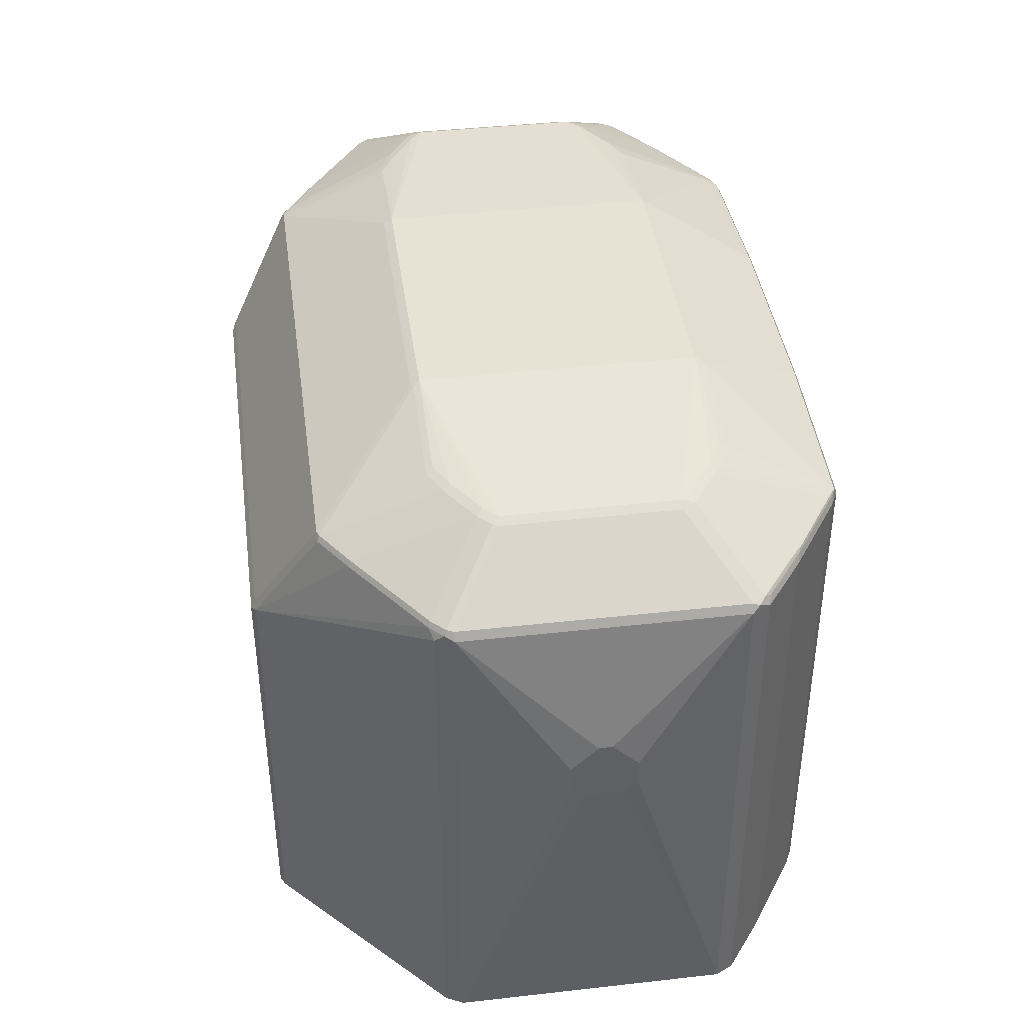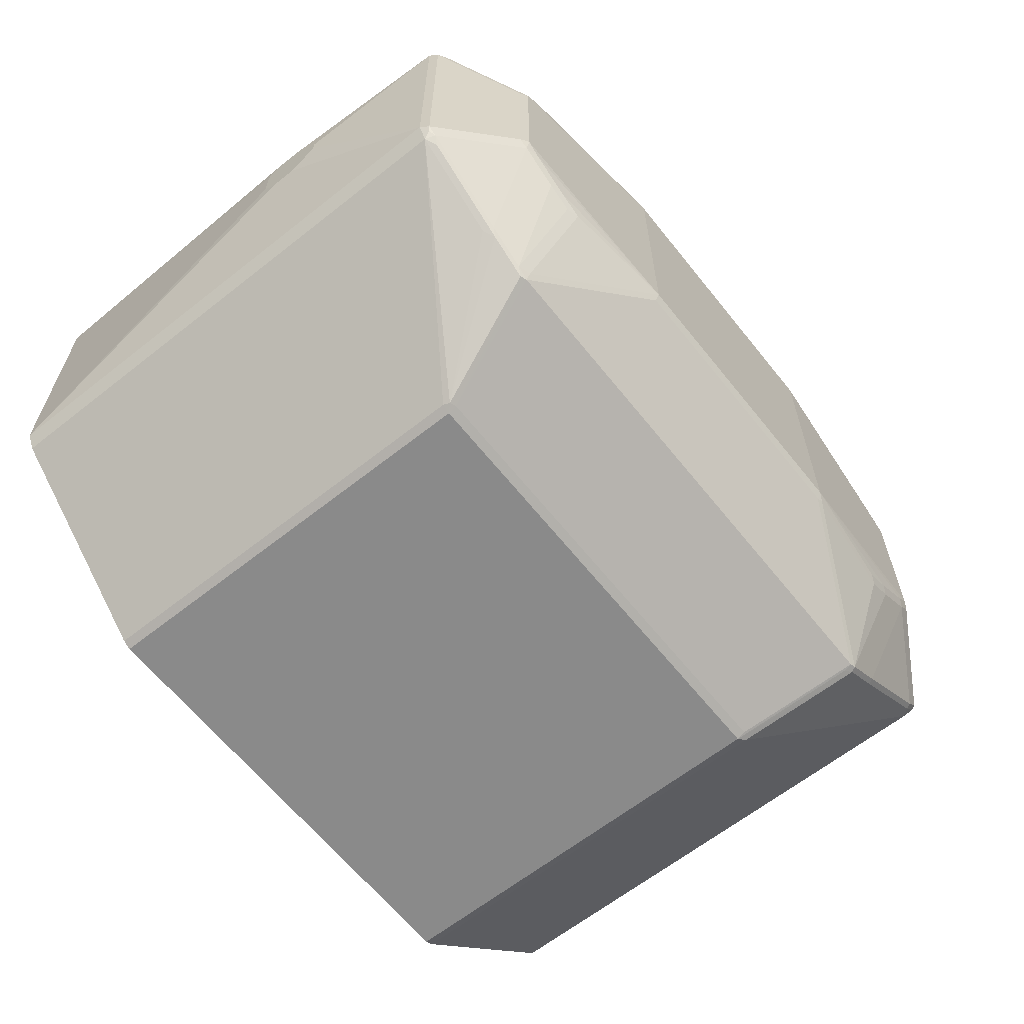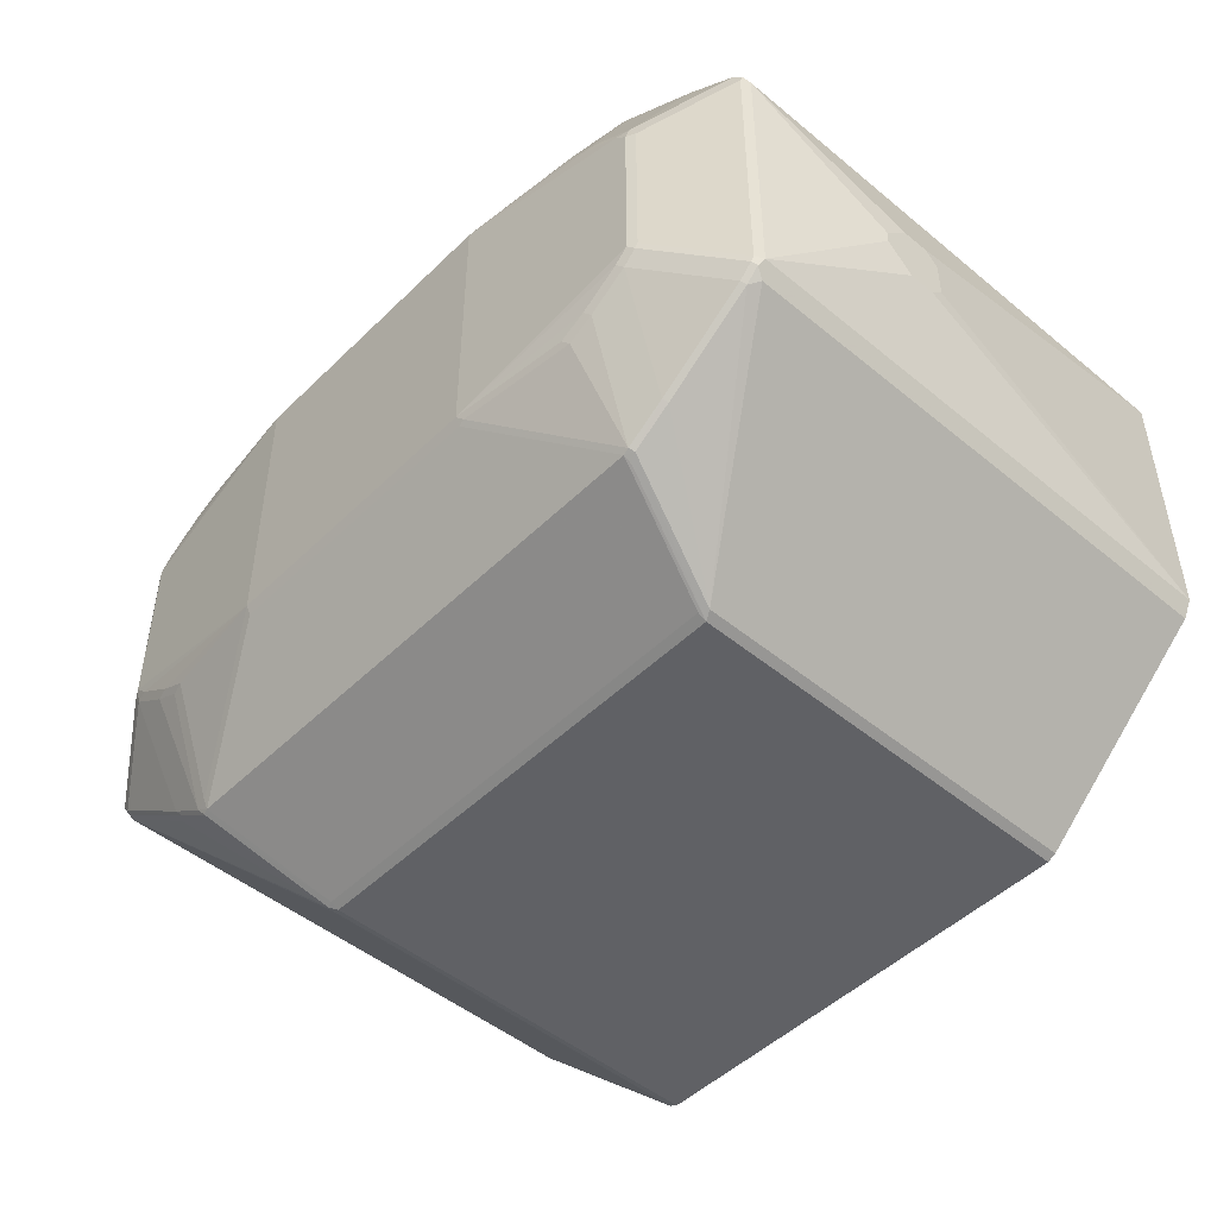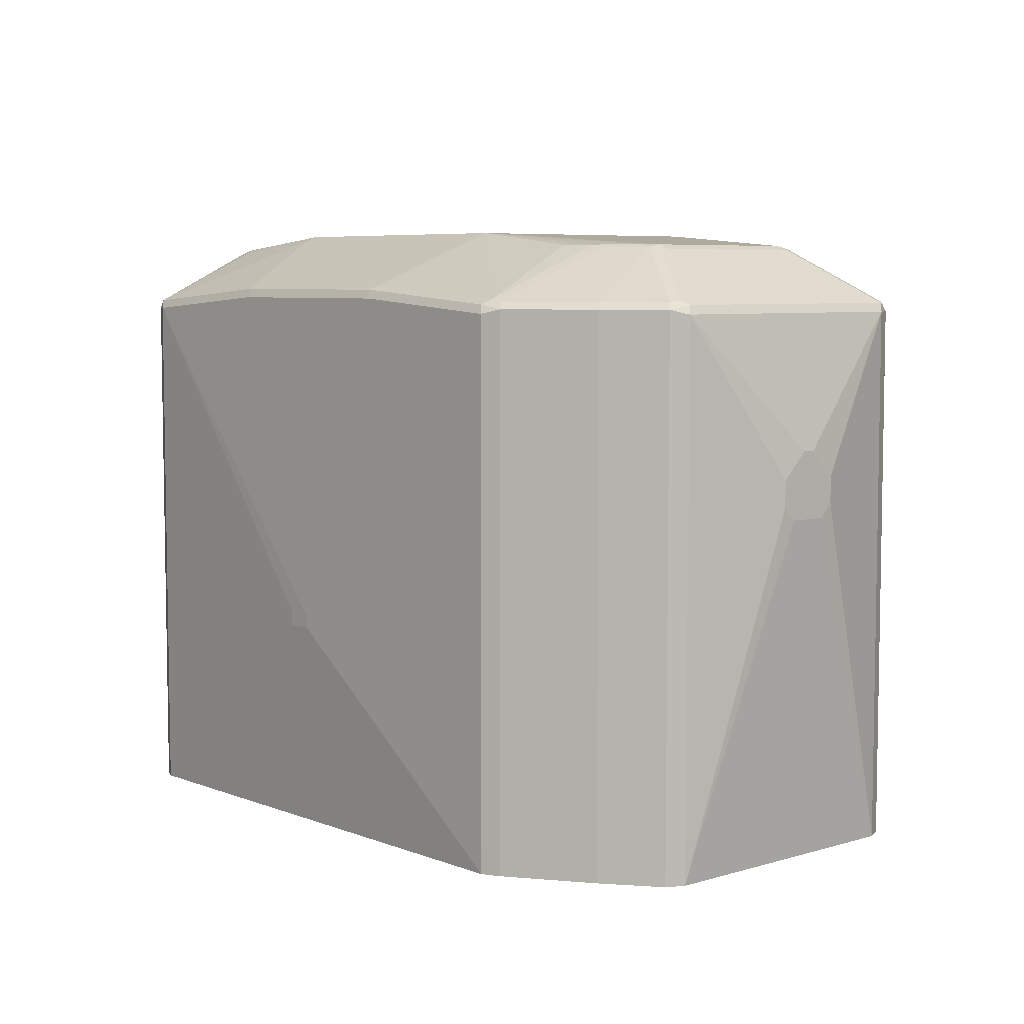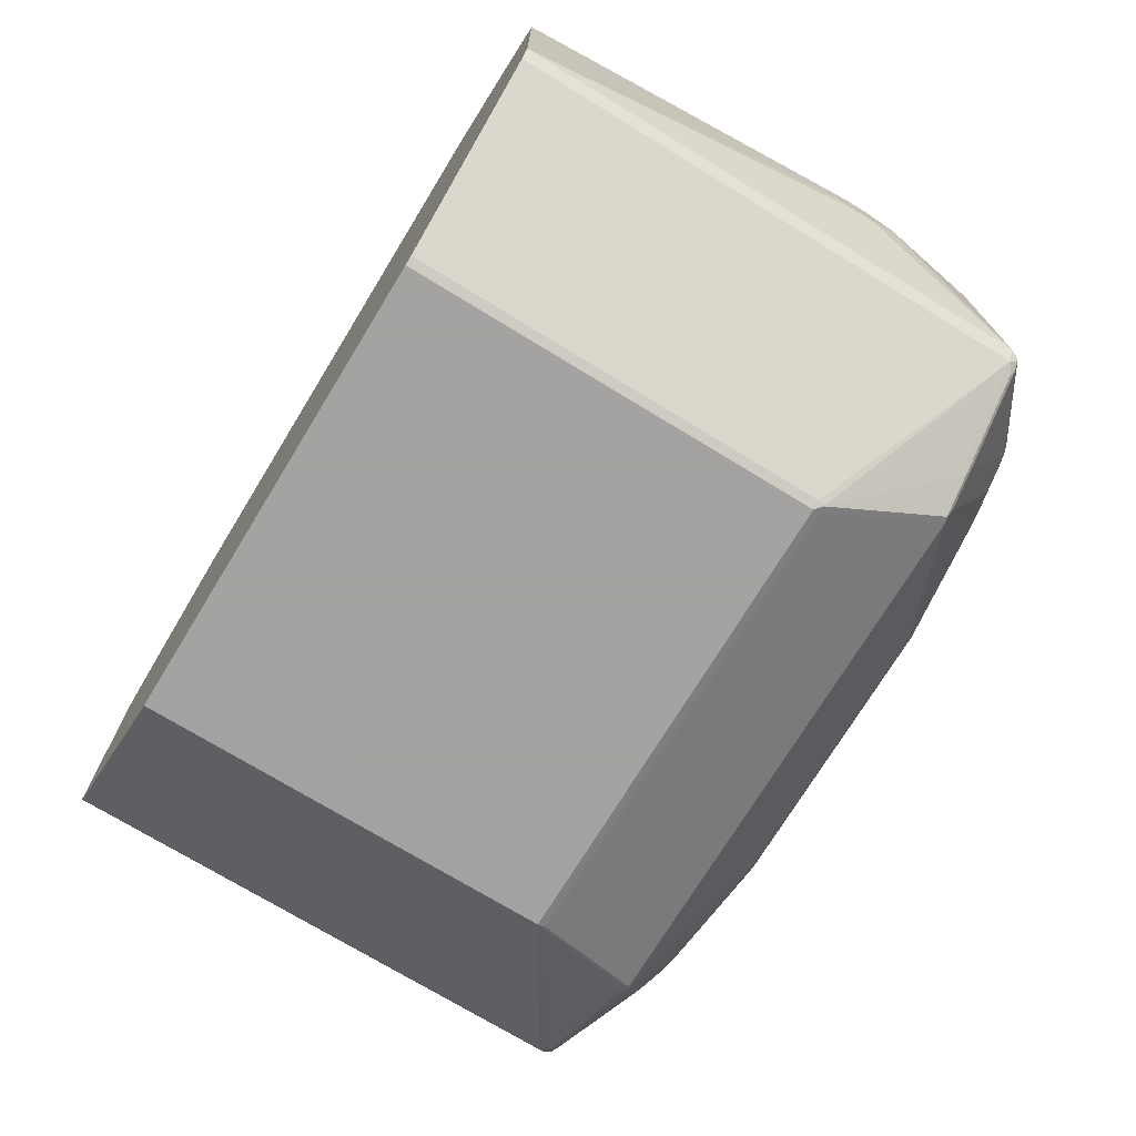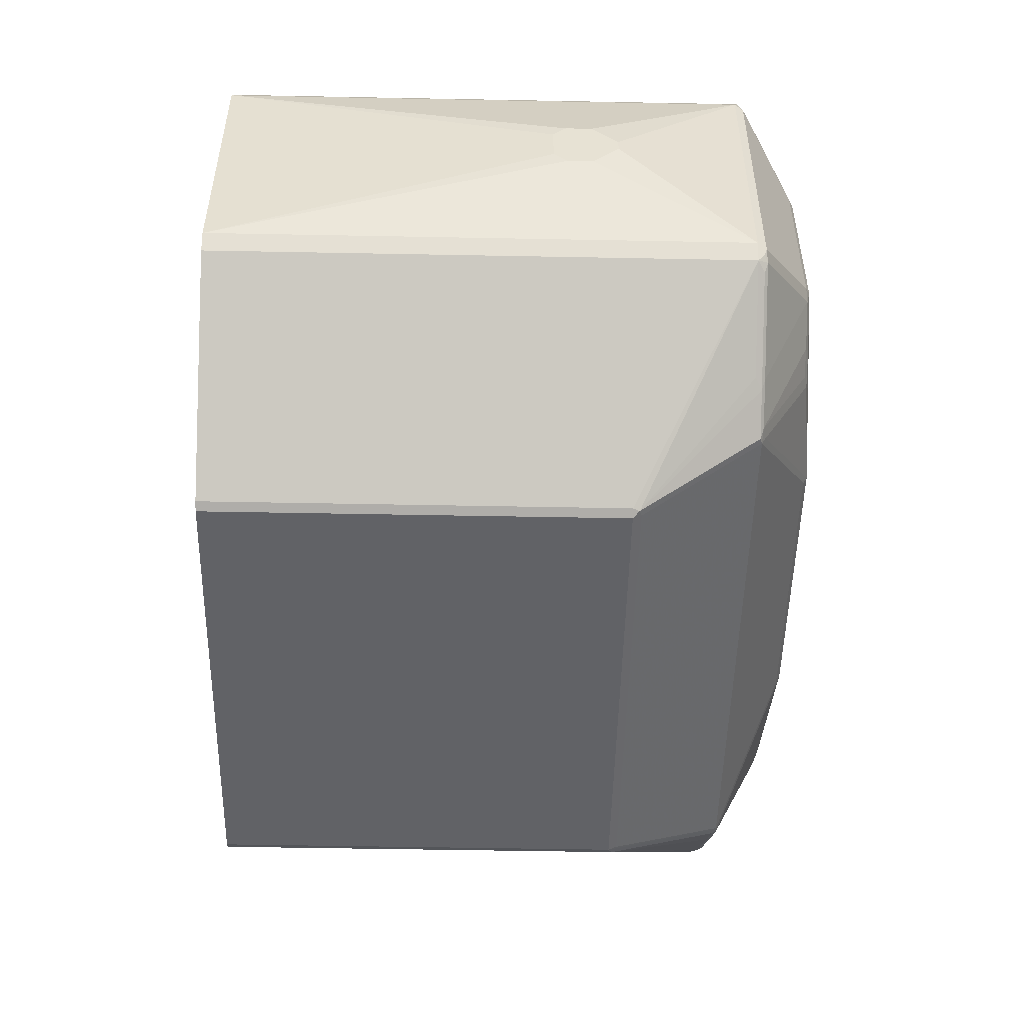
<metadata>
{"format":"obj","ext":"obj","renderer":"f3d","projection":"perspective","resolution":1024,"background":"white","views":[{"elev":40.9,"azim":-97.8,"up":"+Y"},{"elev":-63.4,"azim":128.6,"up":"+Z"},{"elev":-48.3,"azim":-132.7,"up":"+Z"},{"elev":6.2,"azim":48.6,"up":"+Y"},{"elev":-73.1,"azim":58.6,"up":"+Z"},{"elev":-50.7,"azim":88.8,"up":"+Z"}]}
</metadata>
<code>
v 0.1921 0.8035 0.227
v 0.1397 0.7336 0.3667
v 0.3667 0.7161 0.3667
v 0.3493 0.786 0.227
v 0.3842 0.786 0.2096
v 0.4366 0.786 0.1746
v 0.4541 0.786 0.1572
v 0.1921 0.8035 -0.1397
v -0.1921 0.8035 0.227
v 0.1338 0.7278 0.3784
v 0.361 0.7103 0.3784
v -0.1397 0.7336 0.3667
v 0.3813 0.7133 0.3639
v 0.3988 0.7831 0.2066
v 0.4512 0.7831 0.1717
v 0.4657 0.7802 0.1514
v 0.4541 0.786 -0.06982
v 0.556 0.7133 0.2416
v 0.5589 0.7161 0.227
v 0.4366 0.786 -0.08729
v 0.3842 0.786 -0.1222
v 0.3493 0.786 -0.1397
v 0.3667 0.7161 -0.2794
v 0.1921 0.7977 -0.1514
v -0.1921 0.8035 -0.1397
v -0.4541 0.786 0.1572
v -0.4366 0.786 0.1746
v -0.3842 0.786 0.2096
v -0.3493 0.786 0.227
v -0.198 0.7977 0.2387
v 0.1397 0.7161 0.3842
v -0.1455 0.7278 0.3784
v 0.3667 0.6987 0.3842
v 0.3901 0.7045 0.3726
v 0.4862 0.7133 0.294
v 0.4657 0.7802 -0.07567
v 0.5706 0.7103 0.2213
v 0.4541 0.7816 -0.08952
v 0.5647 0.7045 0.2503
v 0.5677 0.7074 0.2358
v 0.4017 0.7816 -0.1245
v 0.3667 0.7816 -0.1419
v 0.3842 0.7117 -0.2816
v 0.3667 0.7103 -0.2911
v -0.1921 0.7977 -0.1514
v -0.2008 0.7991 -0.1485
v -0.3493 0.786 -0.1397
v -0.3842 0.786 -0.1222
v -0.4366 0.786 -0.08729
v -0.4541 0.786 -0.06982
v -0.4657 0.7802 0.1572
v -0.4563 0.7816 0.1746
v -0.4038 0.7816 0.2096
v -0.3901 0.7802 0.2213
v -0.3551 0.7802 0.2387
v -0.3726 0.7103 0.3784
v -0.1397 0.7161 0.3842
v 0 0.297 0.4018
v 0.3682 -0.01608 0.3835
v 0.3785 0.6929 0.3784
v 0.01735 0.2796 0.4018
v 0.3667 -0.01608 0.3842
v 0.3856 -0.01608 0.3748
v 0.3901 -0.01608 0.3726
v 0.4949 0.7045 0.3027
v 0.5706 0.7103 -0.1455
v 0.5764 0.6987 0.227
v 0.4366 0.7117 -0.2467
v 0.5589 0.7117 -0.1594
v 0.5647 -0.01608 0.2503
v 0.567 -0.01608 0.2459
v 0.5706 0.6929 0.2387
v 0.3755 0.7074 -0.2926
v 0.3143 0.5531 -0.3784
v -0.3667 0.7103 -0.2911
v -0.358 0.7816 -0.1485
v -0.3755 0.7117 -0.2882
v -0.3929 0.7816 -0.131
v -0.4454 0.7816 -0.09606
v -0.4628 0.7816 -0.0786
v -0.4657 0.7802 -0.06982
v -0.5706 0.7103 0.227
v -0.4912 0.7117 0.2969
v -0.5611 0.7117 0.2445
v -0.3864 0.7117 0.3667
v -0.4774 0.7103 0.3086
v -0.3799 0.7074 0.3755
v -0.3785 0.6987 0.3784
v -0.3667 0.6987 0.3842
v -0.01735 0.2796 0.4018
v 0.3785 -0.01608 0.3784
v 0.01735 0.2621 0.4018
v -0.3667 -0.01608 0.3842
v 0.4949 -0.01608 0.3027
v 0.5764 0.6987 -0.1397
v 0.5677 0.7074 -0.1528
v 0.6112 0.489 0.08729
v 0.6112 0.524 0.05236
v 0.5764 -0.01608 0.227
v 0.4279 0.7074 -0.2576
v 0.5647 0.6987 -0.163
v 0.5502 0.7074 -0.1702
v 0.5706 -0.01608 0.2387
v 0.323 0.5502 -0.3799
v 0.3143 0.5415 -0.3843
v -0.3143 0.5531 -0.3784
v -0.3143 0.5415 -0.3843
v -0.3667 0.6987 -0.2969
v -0.3785 0.7045 -0.2911
v -0.4279 0.7117 -0.2533
v -0.5502 0.7117 -0.1659
v -0.5677 0.7117 -0.1485
v -0.5706 0.7103 -0.1397
v -0.5764 0.6987 0.227
v -0.572 0.7074 0.2358
v -0.5647 0.6987 0.2503
v -0.5545 0.7074 0.2533
v -0.4846 0.7074 0.3057
v -0.4323 0.7074 0.3406
v -0.3901 0.6987 0.3726
v -0.3785 -0.01608 0.3784
v -0.01735 0.2621 0.4018
v 0.6112 0.524 0.03489
v 0.6112 0.5065 0.01743
v 0.6112 0.489 3.932e-05
v 0.5764 -0.01608 -0.1397
v 0.5706 0.6987 -0.1514
v 0.6112 0.4541 0.08729
v 0.6112 0.4366 0.06983
v 0.4425 0.6987 -0.2503
v 0.5652 -0.01608 -0.1621
v 0.5647 -0.01608 -0.163
v 0.326 0.5415 -0.3784
v 0.3143 -0.01608 -0.3843
v -0.3143 -0.01608 -0.3843
v -0.326 0.5473 -0.3784
v -0.4308 0.7045 -0.2562
v -0.5531 0.7045 -0.1689
v -0.5706 0.7045 -0.1514
v -0.5764 0.6987 -0.1397
v -0.5706 0.6987 0.2387
v -0.6112 0.524 0.05236
v -0.6112 0.489 0.08729
v -0.5764 -0.01608 0.227
v -0.5647 -0.01608 0.2503
v -0.4949 0.6987 0.3027
v -0.3901 -0.01608 0.3726
v 0.6112 0.4541 3.932e-05
v 0.5706 -0.01608 -0.1514
v 0.6112 0.4366 0.01743
v 0.326 -0.01608 -0.3784
v -0.326 -0.01608 -0.3784
v -0.5647 0.6929 -0.163
v -0.5706 -0.01608 -0.1514
v -0.5764 -0.01608 -0.1397
v -0.6112 0.489 3.932e-05
v -0.6112 0.5065 0.01743
v -0.6112 0.524 0.03489
v -0.5706 -0.01608 0.2387
v -0.6112 0.4541 0.08729
v -0.6112 0.4366 0.06983
v -0.4949 -0.01608 0.3027
v -0.5647 -0.01608 -0.163
v -0.6112 0.4366 0.01743
v -0.6112 0.4541 3.932e-05
f 1 2 3
f 82 114 115
f 82 140 114
f 82 113 140
f 80 113 81
f 80 112 113
f 79 112 80
f 79 111 112
f 82 115 84
f 79 110 111
f 77 110 79
f 77 109 110
f 76 77 78
f 75 109 77
f 75 108 109
f 75 107 108
f 75 106 107
f 77 79 78
f 83 84 86
f 84 115 116
f 84 116 117
f 95 149 127
f 95 126 149
f 95 148 126
f 95 125 148
f 95 124 125
f 95 123 124
f 89 122 90
f 89 93 122
f 88 121 93
f 88 147 121
f 88 120 147
f 87 146 120
f 87 119 146
f 87 120 88
f 86 118 119
f 86 117 118
f 84 117 86
f 74 107 106
f 95 127 96
f 74 105 107
f 73 104 74
f 59 70 94
f 59 71 70
f 59 103 71
f 59 99 103
f 59 126 99
f 59 149 126
f 59 131 149
f 59 94 64
f 59 132 131
f 59 134 151
f 59 135 134
f 59 152 135
f 59 163 152
f 59 154 163
f 59 155 154
f 59 144 155
f 59 151 132
f 59 64 63
f 59 63 91
f 60 91 63
f 73 100 104
f 71 103 72
f 69 102 100
f 69 101 102
f 69 96 101
f 68 69 100
f 67 128 97
f 67 99 128
f 67 103 99
f 67 72 103
f 67 123 95
f 67 98 123
f 67 97 98
f 66 96 69
f 66 95 96
f 62 122 93
f 62 92 122
f 74 104 105
f 59 159 144
f 96 127 101
f 97 129 150
f 136 153 138
f 136 163 153
f 136 152 163
f 127 149 131
f 126 148 150
f 120 162 147
f 120 146 162
f 136 138 137
f 118 146 119
f 116 146 117
f 116 162 146
f 116 145 162
f 116 159 145
f 116 141 159
f 115 141 116
f 114 159 141
f 117 146 118
f 138 153 139
f 139 153 163
f 139 163 154
f 155 164 165
f 144 164 155
f 144 161 164
f 144 160 161
f 142 160 143
f 142 161 160
f 142 164 161
f 142 165 164
f 142 156 165
f 142 157 156
f 142 158 157
f 140 157 158
f 140 156 157
f 140 165 156
f 140 155 165
f 139 155 140
f 139 154 155
f 114 144 159
f 97 128 129
f 114 160 144
f 114 142 143
f 101 104 130
f 101 133 104
f 101 151 133
f 101 132 151
f 101 131 132
f 101 127 131
f 100 102 130
f 101 130 102
f 100 130 104
f 99 126 150
f 99 129 128
f 97 123 98
f 97 124 123
f 97 125 124
f 97 148 125
f 97 150 148
f 99 150 129
f 104 133 105
f 105 133 151
f 105 151 134
f 114 158 142
f 114 140 158
f 114 141 115
f 112 140 113
f 112 139 140
f 111 139 112
f 111 138 139
f 110 138 111
f 110 137 138
f 109 136 137
f 109 137 110
f 107 109 108
f 107 136 109
f 107 152 136
f 107 135 152
f 105 135 107
f 105 134 135
f 114 143 160
f 59 145 159
f 88 93 89
f 59 147 162
f 16 66 36
f 16 37 66
f 15 35 18
f 13 15 14
f 13 35 15
f 13 65 35
f 13 34 65
f 17 36 38
f 11 34 13
f 11 31 33
f 10 57 31
f 10 32 57
f 10 31 11
f 9 32 12
f 9 30 32
f 9 55 30
f 11 33 34
f 17 38 20
f 18 39 40
f 18 40 19
f 25 49 50
f 25 48 49
f 25 47 48
f 25 76 47
f 25 46 76
f 25 45 46
f 24 75 45
f 24 44 75
f 23 43 44
f 22 43 23
f 22 42 43
f 21 42 22
f 21 41 42
f 20 41 21
f 20 38 41
f 19 40 37
f 18 35 39
f 9 29 55
f 26 50 81
f 9 28 29
f 9 26 27
f 3 5 4
f 3 13 5
f 2 32 10
f 2 12 32
f 2 11 3
f 2 10 11
f 1 12 2
f 3 11 13
f 59 162 145
f 1 8 25
f 1 17 8
f 1 7 17
f 1 6 7
f 1 5 6
f 1 4 5
f 1 3 4
f 1 25 9
f 5 13 14
f 5 14 15
f 5 15 6
f 9 50 26
f 9 25 50
f 8 45 25
f 8 24 45
f 8 44 24
f 8 23 44
f 8 22 23
f 8 21 22
f 8 20 21
f 8 17 20
f 7 37 16
f 7 19 37
f 7 18 19
f 7 15 18
f 7 36 17
f 7 16 36
f 6 15 7
f 9 27 28
f 26 81 51
f 1 9 12
f 26 52 27
f 51 84 52
f 51 82 84
f 51 113 82
f 51 81 113
f 50 80 81
f 49 80 50
f 49 79 80
f 52 83 85
f 48 79 49
f 47 78 48
f 47 76 78
f 46 77 76
f 45 77 46
f 45 75 77
f 44 106 75
f 44 74 106
f 48 78 79
f 52 85 53
f 52 84 83
f 53 85 56
f 26 51 52
f 59 121 147
f 59 93 121
f 59 62 93
f 59 91 60
f 58 122 92
f 58 90 122
f 58 89 90
f 57 89 58
f 56 88 89
f 56 87 88
f 56 119 87
f 56 86 119
f 56 83 86
f 56 85 83
f 54 56 55
f 53 56 54
f 44 73 74
f 43 100 73
f 58 92 61
f 43 73 44
f 33 92 62
f 33 61 92
f 33 58 61
f 33 60 34
f 33 59 60
f 32 89 57
f 32 56 89
f 33 62 59
f 31 58 33
f 30 56 32
f 30 55 56
f 28 55 29
f 27 52 53
f 28 53 54
f 27 53 28
f 43 68 100
f 31 57 58
f 34 60 63
f 28 54 55
f 34 64 94
f 34 63 64
f 39 94 70
f 39 67 40
f 39 72 67
f 39 71 72
f 39 70 71
f 38 69 68
f 38 43 41
f 39 65 94
f 41 43 42
f 37 95 66
f 37 67 95
f 37 40 67
f 36 69 38
f 36 66 69
f 35 65 39
f 38 68 43
f 34 94 65

</code>
